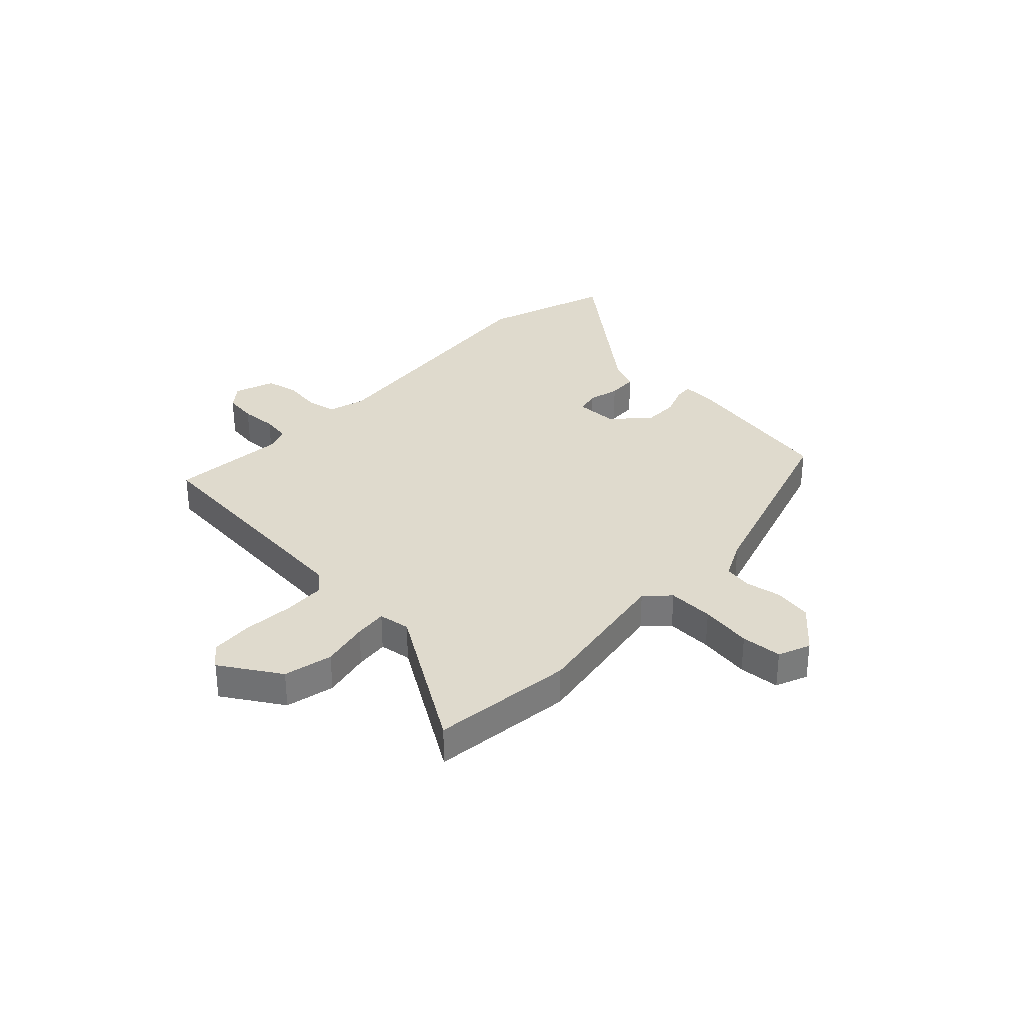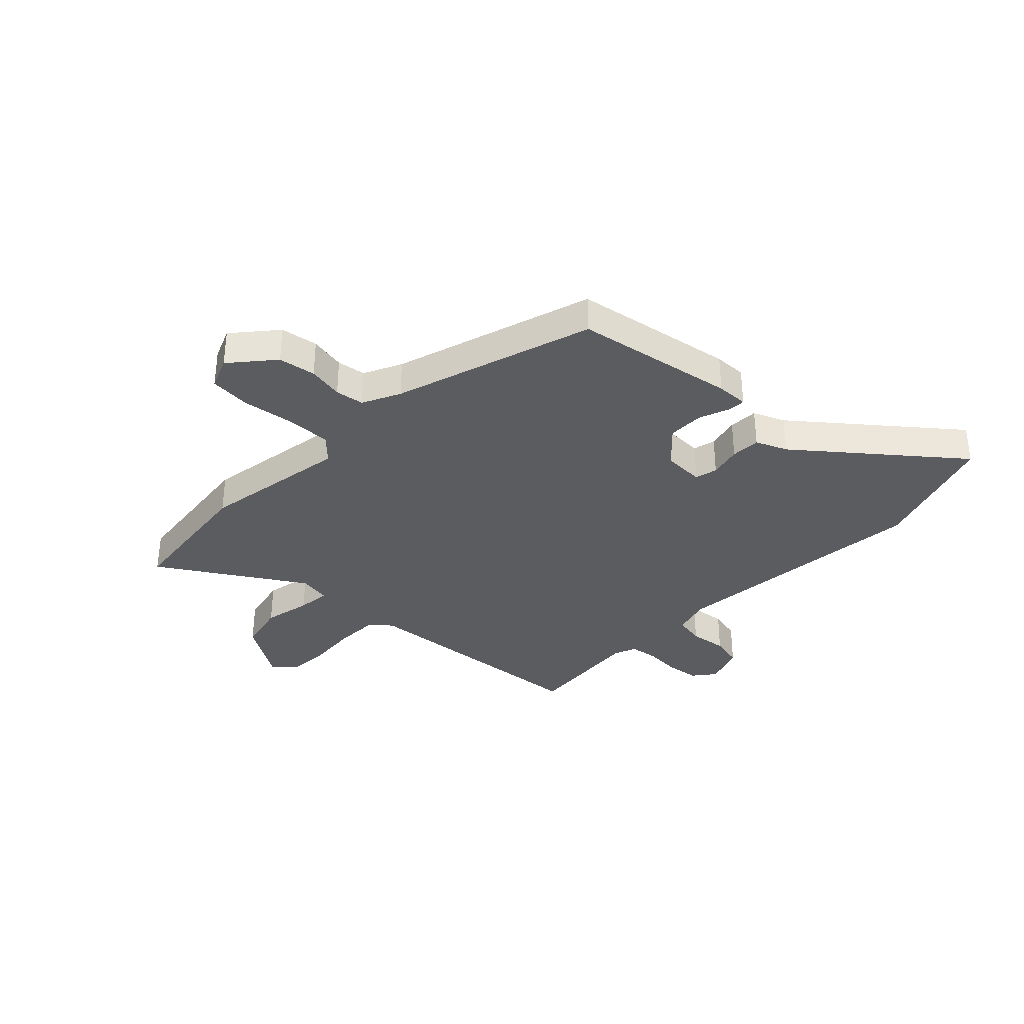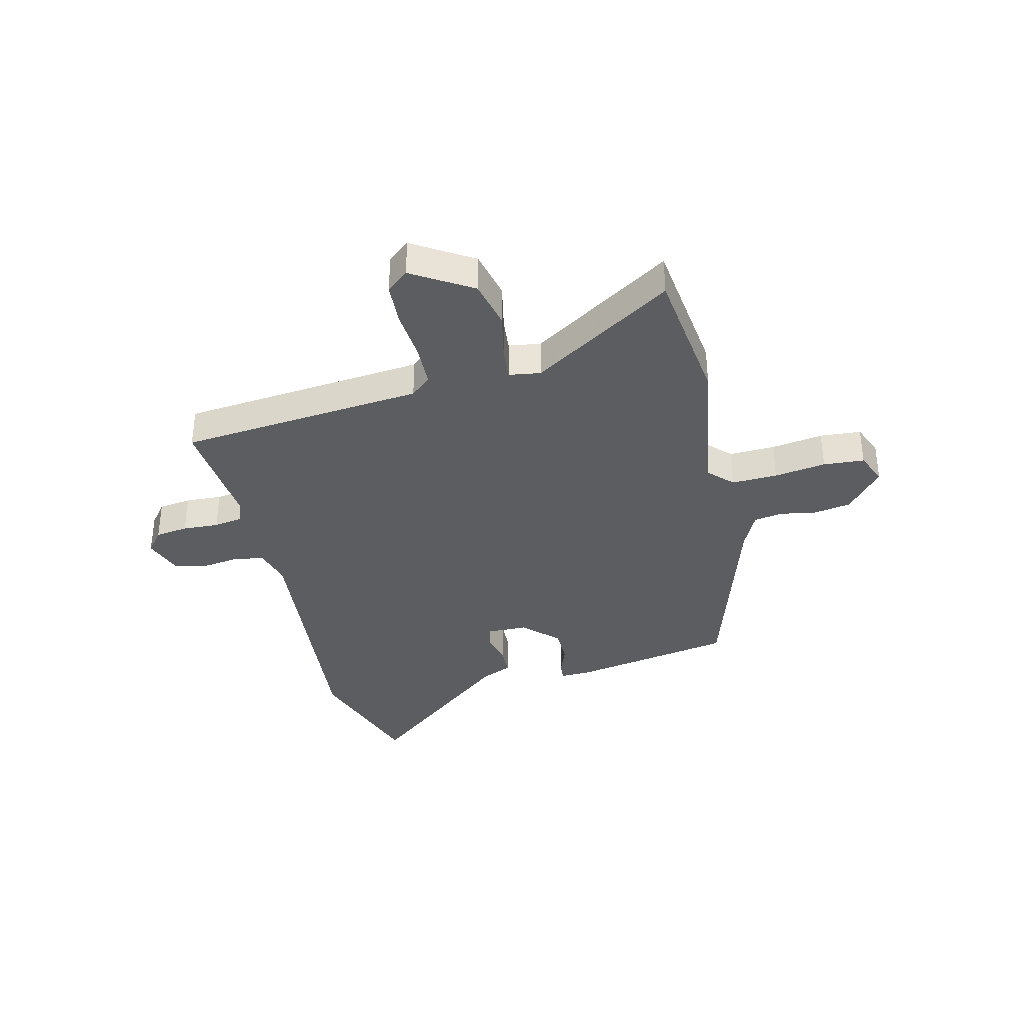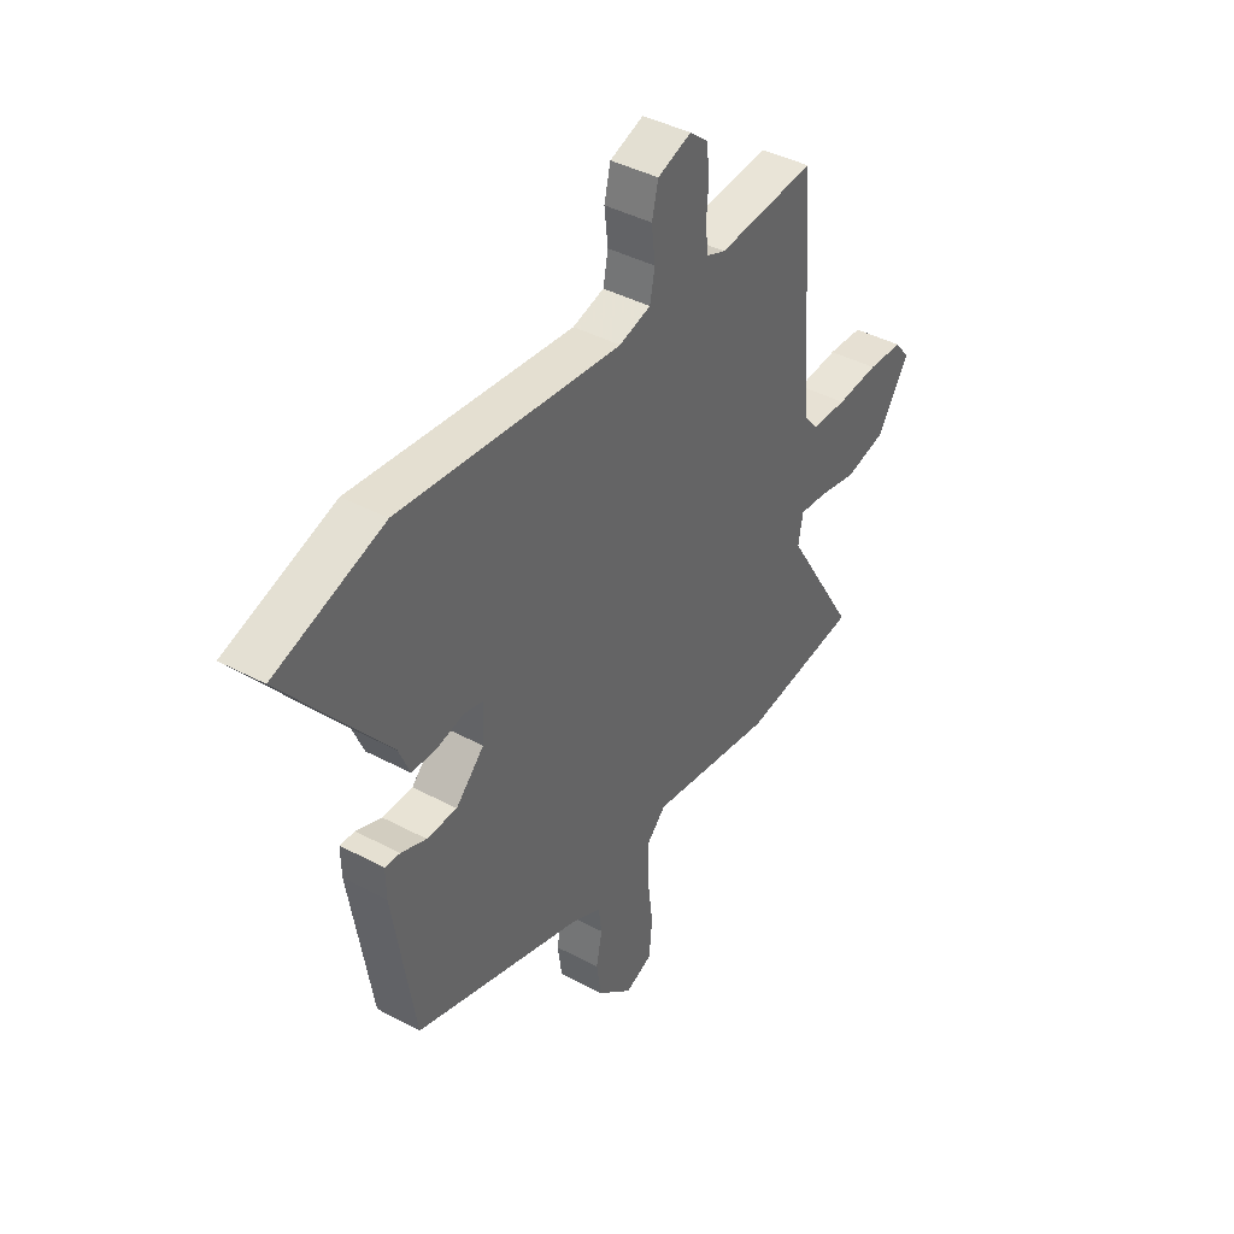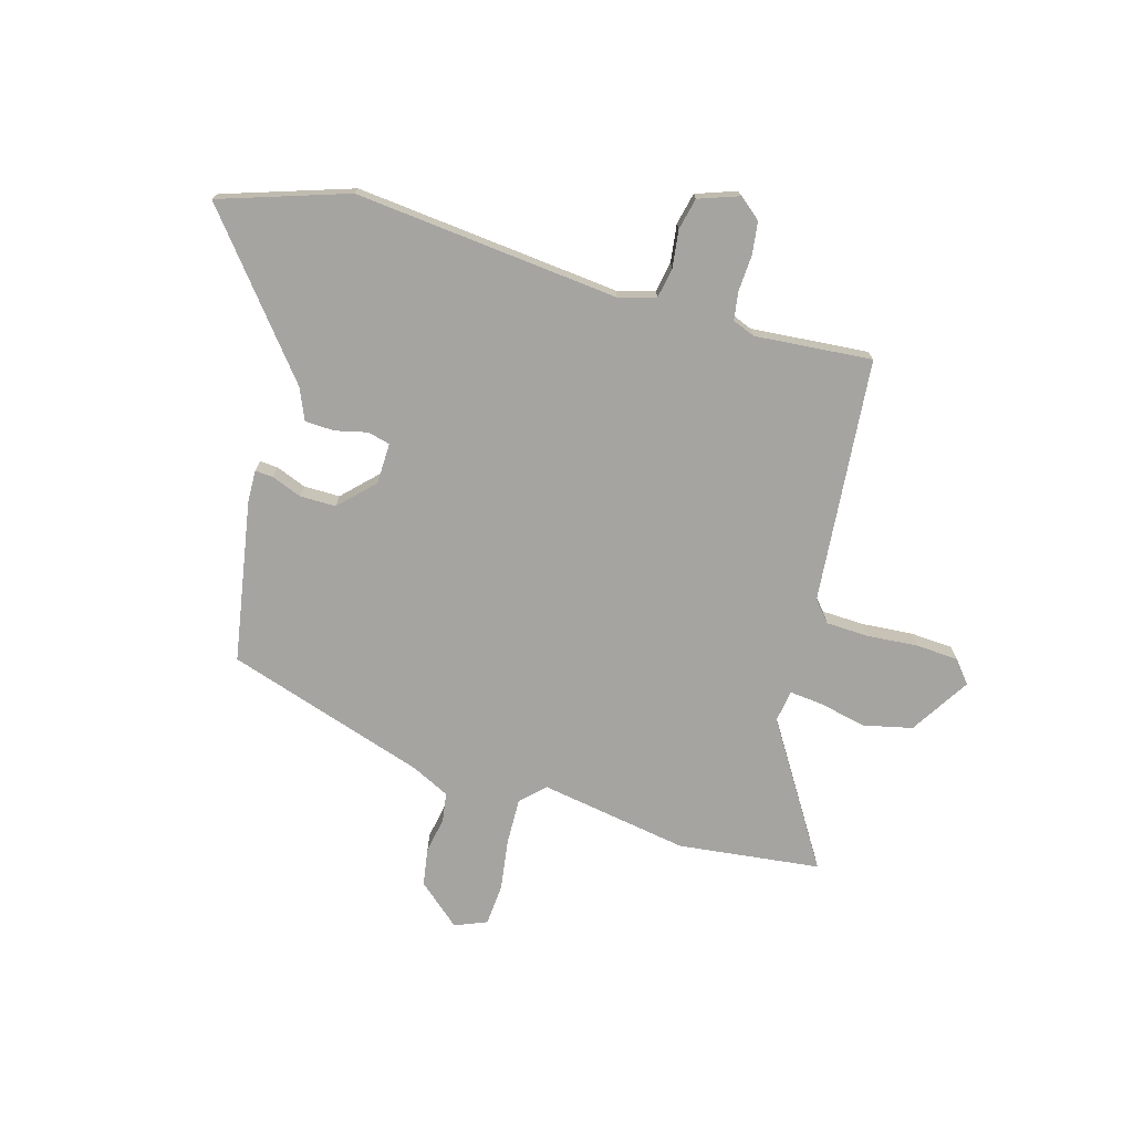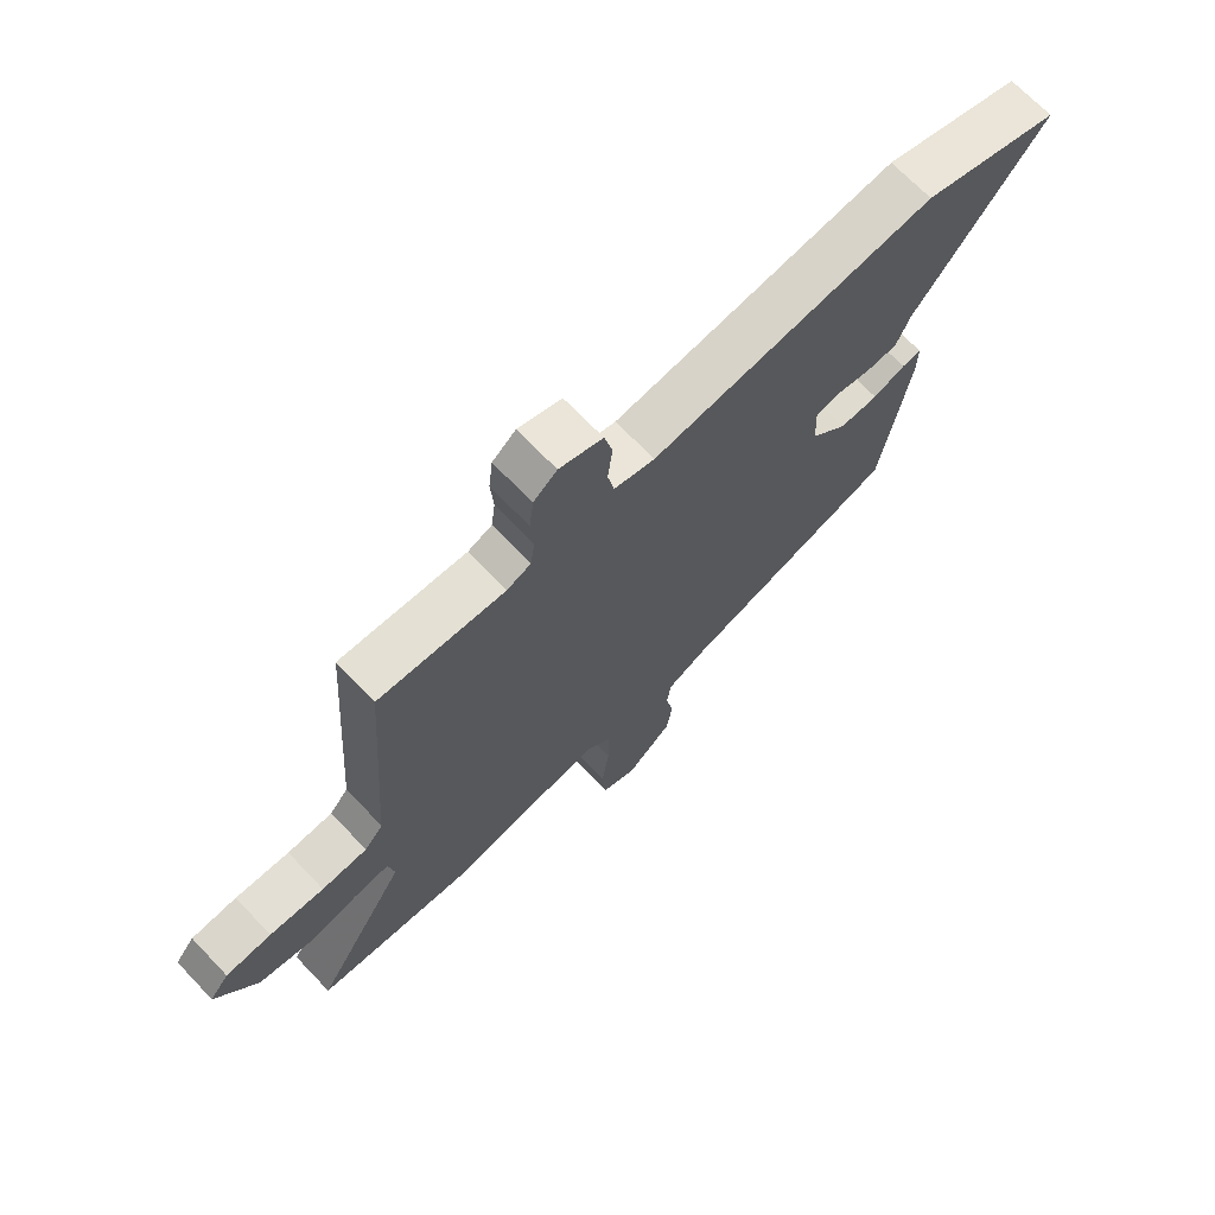
<metadata>
{"format":"obj","ext":"obj","renderer":"f3d","projection":"perspective","resolution":1024,"background":"white","views":[{"elev":32.9,"azim":134.6,"up":"+Y"},{"elev":-35.1,"azim":-133.1,"up":"+Y"},{"elev":-36.0,"azim":104.8,"up":"+Y"},{"elev":41.5,"azim":-57.1,"up":"+Z"},{"elev":-73.4,"azim":-15.2,"up":"+Y"},{"elev":69.5,"azim":136.3,"up":"+Z"}]}
</metadata>
<code>
v -0.463 0.07 -0.365
v -0.51 0.07 -0.069
v -0.511 0.07 -0.01
v -0.478 0.07 -0.013
v -0.423 0.07 -0.035
v -0.357 0.07 -0.036
v -0.295 0.07 0.025
v -0.292 0.07 0.1
v -0.333 0.07 0.111
v -0.392 0.07 0.098
v -0.446 0.07 0.101
v -0.47 0.07 0.159
v -0.691 0.07 0.44
v -0.456 0.07 0.514
v 0.027 0.07 0.459
v 0.096 0.07 0.477
v 0.107 0.07 0.532
v 0.099 0.07 0.601
v 0.113 0.07 0.659
v 0.187 0.07 0.684
v 0.227 0.07 0.651
v 0.234 0.07 0.591
v 0.229 0.07 0.525
v 0.236 0.07 0.473
v 0.277 0.07 0.456
v 0.492 0.07 0.471
v 0.525 0.07 0.022
v 0.557 0.07 -0.016
v 0.635 0.07 -0.02
v 0.728 0.07 -0.014
v 0.806 0.07 -0.02
v 0.839 0.07 -0.061
v 0.769 0.07 -0.169
v 0.679 0.07 -0.188
v 0.592 0.07 -0.168
v 0.532 0.07 -0.161
v 0.522 0.07 -0.219
v 0.681 0.07 -0.481
v 0.42 0.07 -0.508
v 0.148 0.07 -0.459
v 0.105 0.07 -0.5
v 0.106 0.07 -0.584
v 0.118 0.07 -0.679
v 0.111 0.07 -0.754
v 0.052 0.07 -0.777
v -0.025 0.07 -0.709
v -0.035 0.07 -0.64
v -0.022 0.07 -0.575
v -0.029 0.07 -0.522
v -0.098 0.07 -0.487
v -0.463 0 -0.365
v -0.51 0 -0.069
v -0.511 0 -0.01
v -0.478 0 -0.013
v -0.423 0 -0.035
v -0.357 0 -0.036
v -0.295 0 0.025
v -0.292 0 0.1
v -0.333 0 0.111
v -0.392 0 0.098
v -0.446 0 0.101
v -0.47 0 0.159
v -0.691 0 0.44
v -0.456 0 0.514
v 0.027 0 0.459
v 0.096 0 0.477
v 0.107 0 0.532
v 0.099 0 0.601
v 0.113 0 0.659
v 0.187 0 0.684
v 0.227 0 0.651
v 0.234 0 0.591
v 0.229 0 0.525
v 0.236 0 0.473
v 0.277 0 0.456
v 0.492 0 0.471
v 0.525 0 0.022
v 0.557 0 -0.016
v 0.635 0 -0.02
v 0.728 0 -0.014
v 0.806 0 -0.02
v 0.839 0 -0.061
v 0.769 0 -0.169
v 0.679 0 -0.188
v 0.592 0 -0.168
v 0.532 0 -0.161
v 0.522 0 -0.219
v 0.681 0 -0.481
v 0.42 0 -0.508
v 0.148 0 -0.459
v 0.105 0 -0.5
v 0.106 0 -0.584
v 0.118 0 -0.679
v 0.111 0 -0.754
v 0.052 0 -0.777
v -0.025 0 -0.709
v -0.035 0 -0.64
v -0.022 0 -0.575
v -0.029 0 -0.522
v -0.098 0 -0.487
f 46 47 48
f 45 46 48
f 44 45 48
f 43 44 48
f 42 43 48
f 41 42 48 49
f 40 41 49 50
f 37 38 39 40
f 50 1 2
f 40 50 2
f 37 40 2
f 36 37 2
f 33 34 35
f 32 33 35
f 31 32 35
f 30 31 35
f 29 30 35
f 28 29 35 36
f 25 26 27
f 24 25 27
f 21 22 23
f 20 21 23
f 19 20 23
f 18 19 23
f 17 18 23
f 16 17 23 24
f 15 16 24 27
f 27 28 36
f 15 27 36
f 14 15 36
f 13 14 36
f 12 13 36
f 2 3 4 5
f 2 5 6
f 36 2 6
f 9 10 11 12
f 8 9 12
f 8 12 36
f 7 8 36
f 6 7 36
f 98 97 96
f 98 96 95
f 98 95 94
f 98 94 93
f 98 93 92
f 99 98 92 91
f 100 99 91 90
f 90 89 88 87
f 52 51 100
f 52 100 90
f 52 90 87
f 52 87 86
f 85 84 83
f 85 83 82
f 85 82 81
f 85 81 80
f 85 80 79
f 86 85 79 78
f 77 76 75
f 77 75 74
f 73 72 71
f 73 71 70
f 73 70 69
f 73 69 68
f 73 68 67
f 74 73 67 66
f 77 74 66 65
f 86 78 77
f 86 77 65
f 86 65 64
f 86 64 63
f 86 63 62
f 55 54 53 52
f 56 55 52
f 56 52 86
f 62 61 60 59
f 62 59 58
f 86 62 58
f 86 58 57
f 86 57 56
f 1 51 52 2
f 2 52 53 3
f 3 53 54 4
f 4 54 55 5
f 5 55 56 6
f 6 56 57 7
f 7 57 58 8
f 8 58 59 9
f 9 59 60 10
f 10 60 61 11
f 11 61 62 12
f 12 62 63 13
f 13 63 64 14
f 14 64 65 15
f 15 65 66 16
f 16 66 67 17
f 17 67 68 18
f 18 68 69 19
f 19 69 70 20
f 20 70 71 21
f 21 71 72 22
f 22 72 73 23
f 23 73 74 24
f 24 74 75 25
f 25 75 76 26
f 26 76 77 27
f 27 77 78 28
f 28 78 79 29
f 29 79 80 30
f 30 80 81 31
f 31 81 82 32
f 32 82 83 33
f 33 83 84 34
f 34 84 85 35
f 35 85 86 36
f 36 86 87 37
f 37 87 88 38
f 38 88 89 39
f 39 89 90 40
f 40 90 91 41
f 41 91 92 42
f 42 92 93 43
f 43 93 94 44
f 44 94 95 45
f 45 95 96 46
f 46 96 97 47
f 47 97 98 48
f 48 98 99 49
f 49 99 100 50
f 50 100 51 1

</code>
